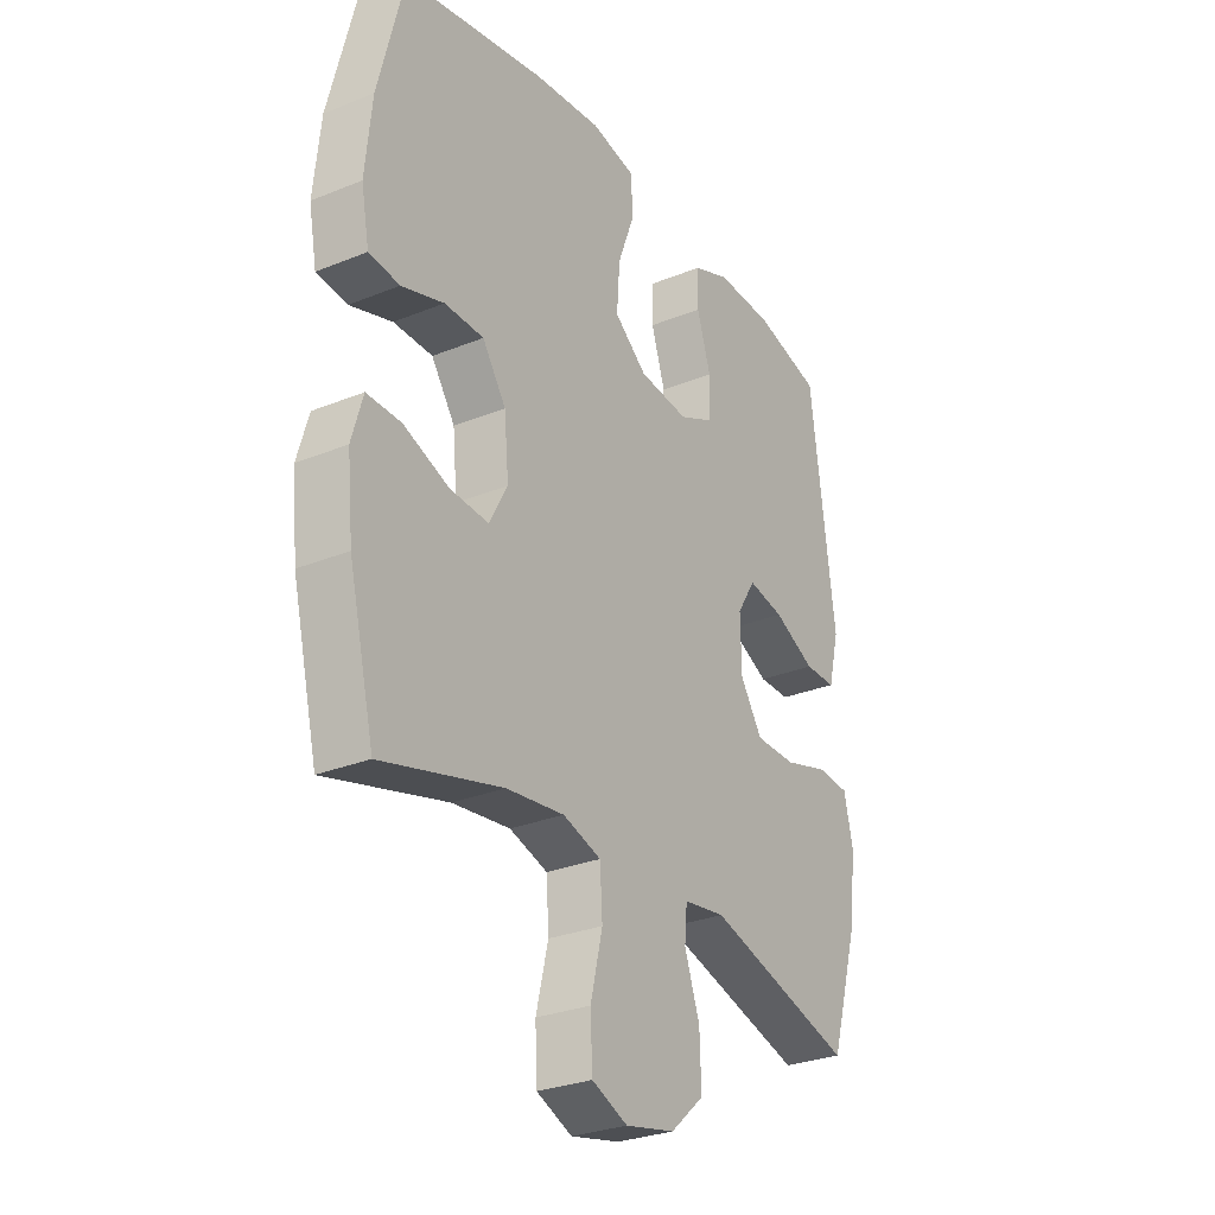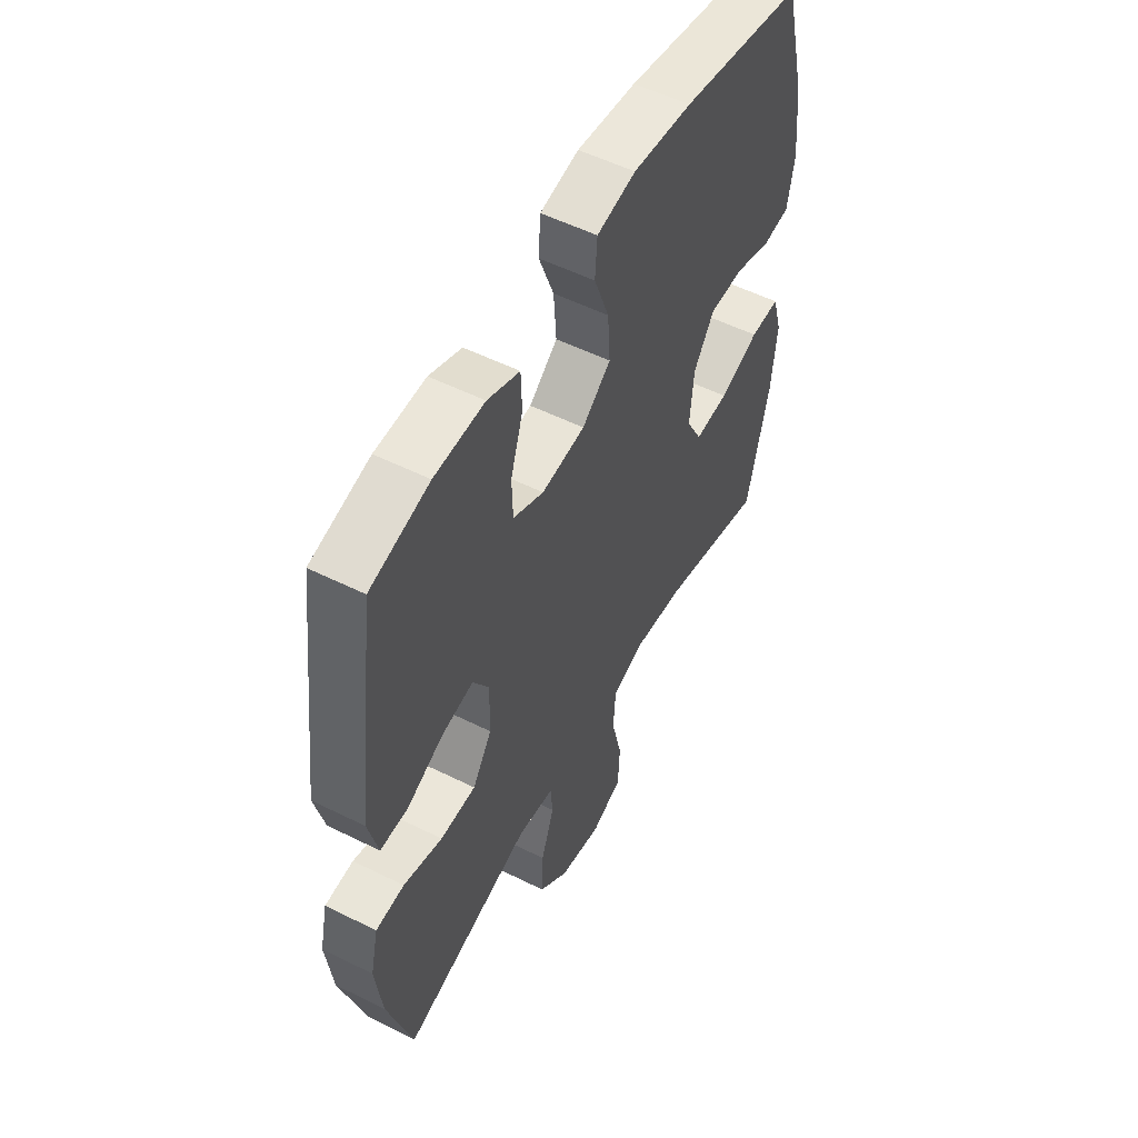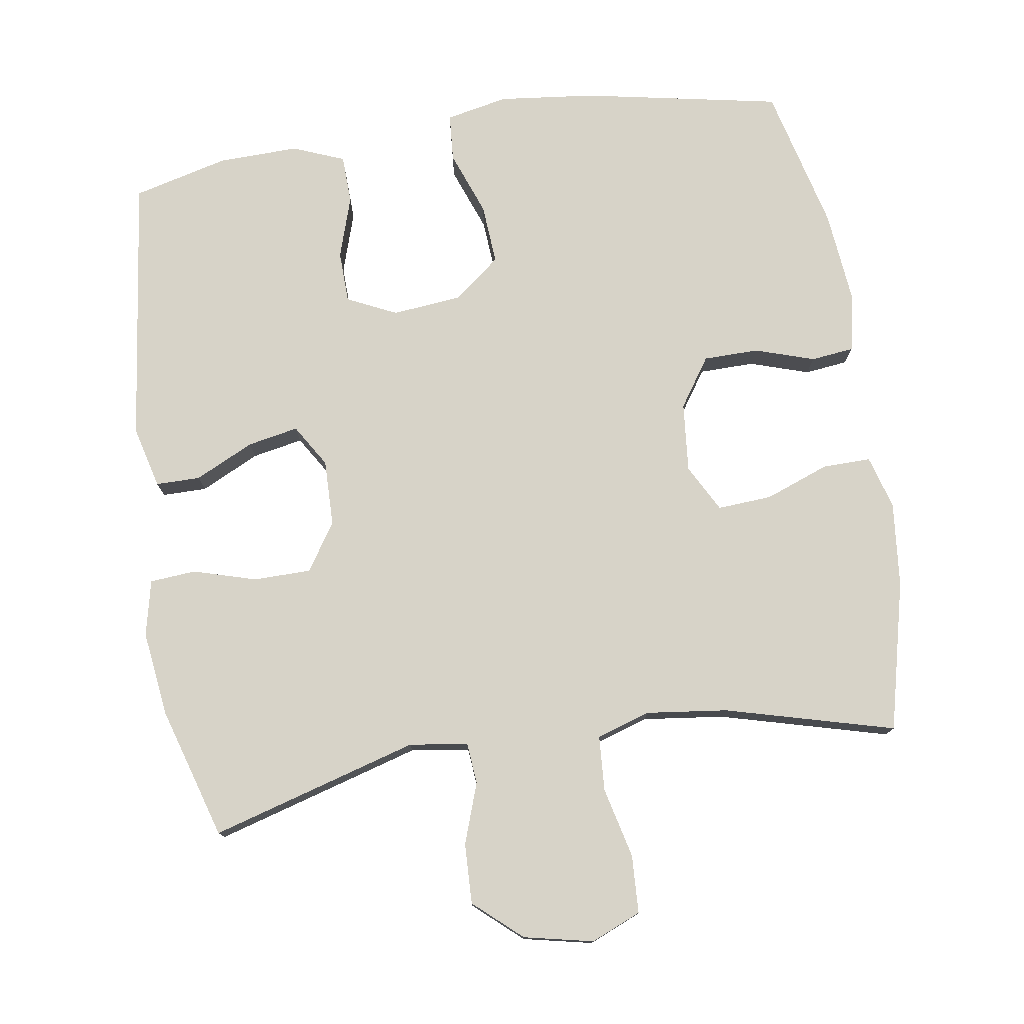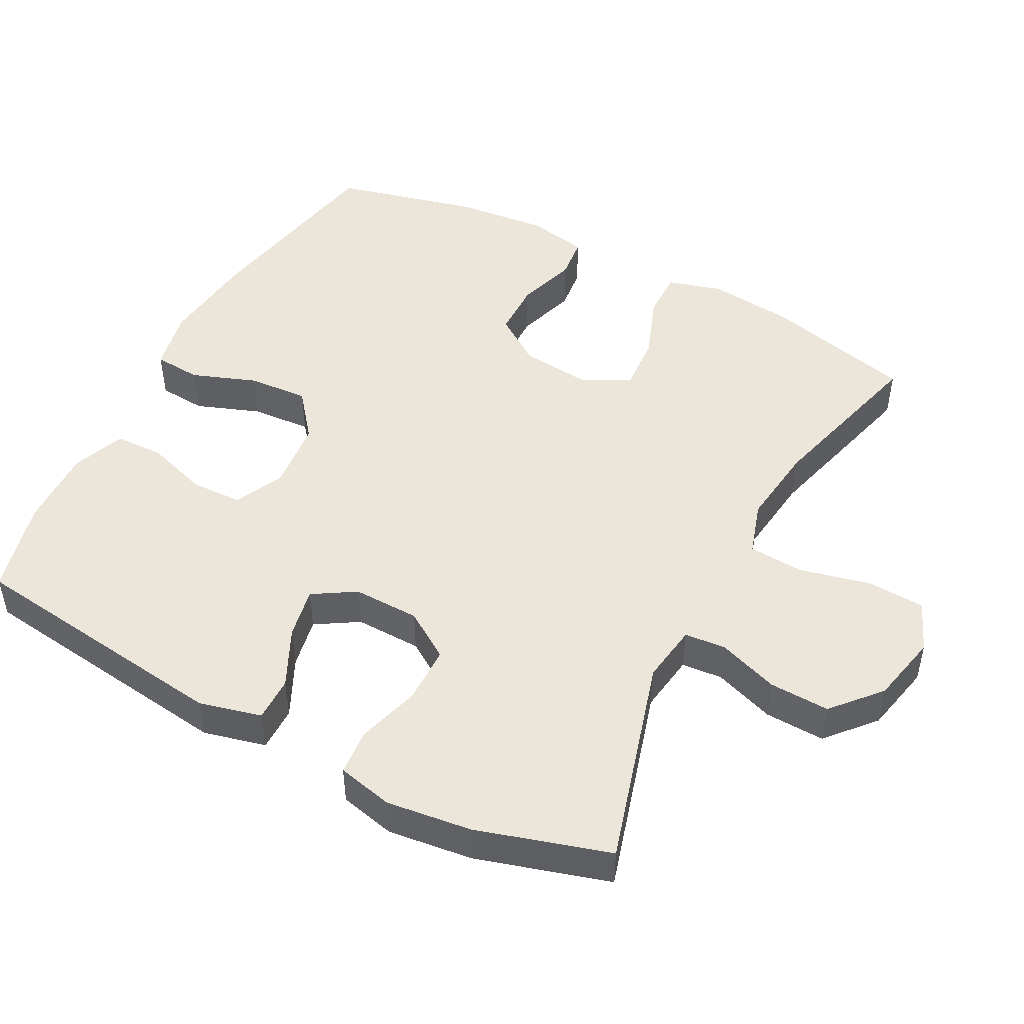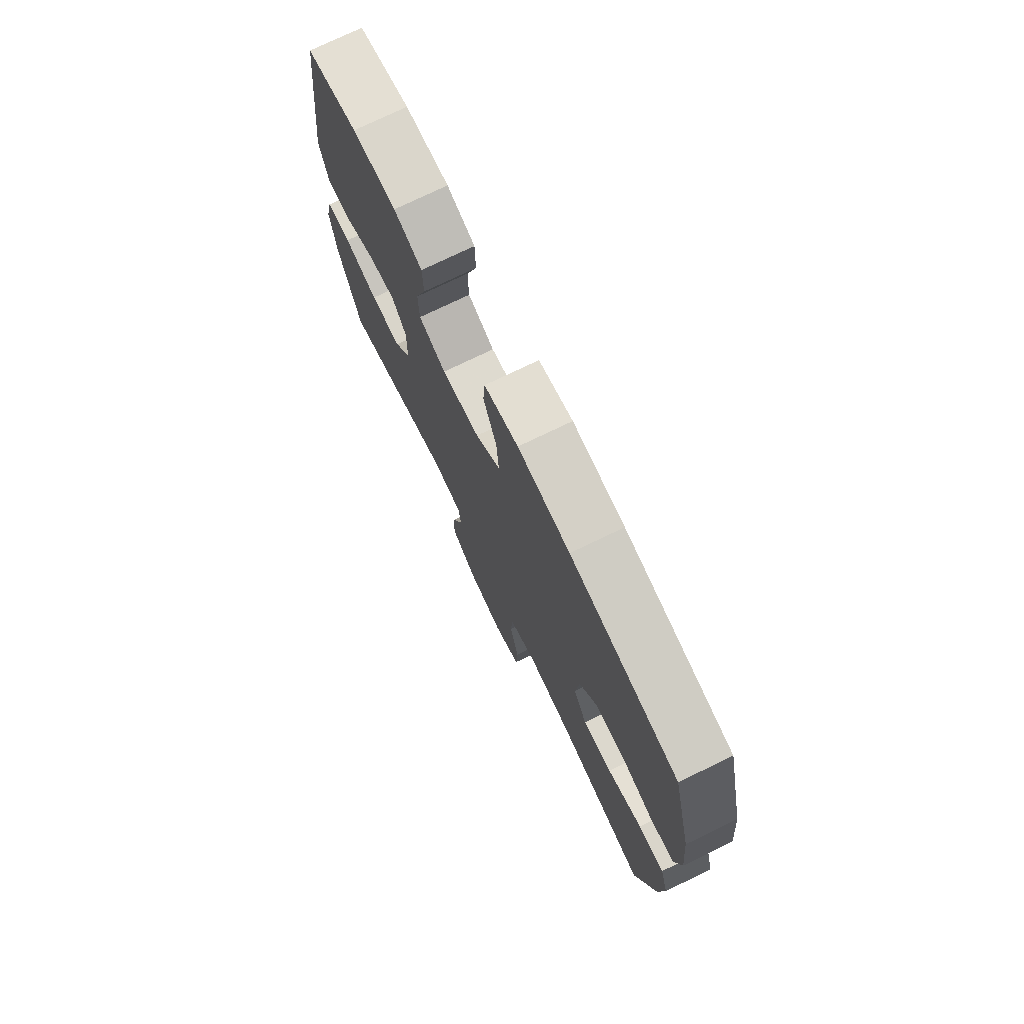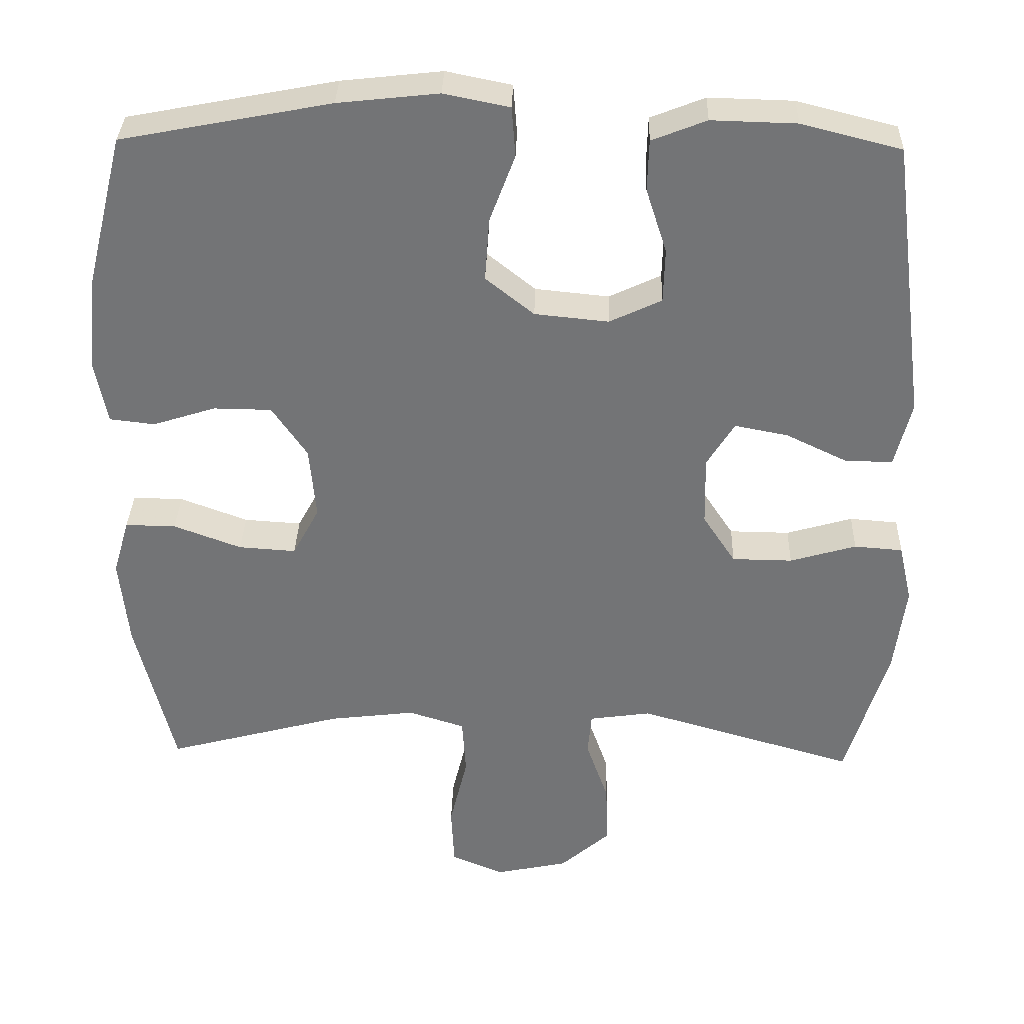
<metadata>
{"format":"obj","ext":"obj","renderer":"f3d","projection":"perspective","resolution":1024,"background":"white","views":[{"elev":-28.8,"azim":-58.7,"up":"+Z"},{"elev":54.0,"azim":117.9,"up":"+Z"},{"elev":77.0,"azim":171.2,"up":"+Y"},{"elev":48.3,"azim":117.8,"up":"+Y"},{"elev":75.3,"azim":-115.8,"up":"+Z"},{"elev":33.7,"azim":1.7,"up":"+Z"}]}
</metadata>
<code>
v -0.5 0.07 0.5
v -0.219 0.07 0.554
v -0.084 0.07 0.569
v 0.004 0.07 0.551
v 0.009 0.07 0.484
v -0.025 0.07 0.393
v -0.031 0.07 0.308
v 0.034 0.07 0.256
v 0.133 0.07 0.246
v 0.203 0.07 0.279
v 0.205 0.07 0.352
v 0.177 0.07 0.439
v 0.179 0.07 0.508
v 0.252 0.07 0.537
v 0.366 0.07 0.534
v 0.5 0.07 0.5
v 0.549 0.07 0.121
v 0.527 0.07 0.033
v 0.464 0.07 0.033
v 0.381 0.07 0.073
v 0.309 0.07 0.087
v 0.272 0.07 0.027
v 0.274 0.07 -0.067
v 0.318 0.07 -0.134
v 0.399 0.07 -0.135
v 0.488 0.07 -0.109
v 0.553 0.07 -0.114
v 0.571 0.07 -0.193
v 0.556 0.07 -0.313
v 0.5 0.07 -0.5
v 0.206 0.07 -0.415
v 0.123 0.07 -0.427
v 0.118 0.07 -0.485
v 0.148 0.07 -0.571
v 0.151 0.07 -0.656
v 0.084 0.07 -0.715
v -0.014 0.07 -0.736
v -0.085 0.07 -0.706
v -0.089 0.07 -0.624
v -0.065 0.07 -0.524
v -0.07 0.07 -0.446
v -0.146 0.07 -0.422
v -0.261 0.07 -0.436
v -0.5 0.07 -0.5
v -0.551 0.07 -0.289
v -0.563 0.07 -0.169
v -0.541 0.07 -0.093
v -0.473 0.07 -0.094
v -0.382 0.07 -0.128
v -0.305 0.07 -0.133
v -0.269 0.07 -0.066
v -0.278 0.07 0.032
v -0.325 0.07 0.101
v -0.403 0.07 0.102
v -0.487 0.07 0.075
v -0.548 0.07 0.082
v -0.564 0.07 0.167
v -0.551 0.07 0.296
v -0.5 0 0.5
v -0.219 0 0.554
v -0.084 0 0.569
v 0.004 0 0.551
v 0.009 0 0.484
v -0.025 0 0.393
v -0.031 0 0.308
v 0.034 0 0.256
v 0.133 0 0.246
v 0.203 0 0.279
v 0.205 0 0.352
v 0.177 0 0.439
v 0.179 0 0.508
v 0.252 0 0.537
v 0.366 0 0.534
v 0.5 0 0.5
v 0.549 0 0.121
v 0.527 0 0.033
v 0.464 0 0.033
v 0.381 0 0.073
v 0.309 0 0.087
v 0.272 0 0.027
v 0.274 0 -0.067
v 0.318 0 -0.134
v 0.399 0 -0.135
v 0.488 0 -0.109
v 0.553 0 -0.114
v 0.571 0 -0.193
v 0.556 0 -0.313
v 0.5 0 -0.5
v 0.206 0 -0.415
v 0.123 0 -0.427
v 0.118 0 -0.485
v 0.148 0 -0.571
v 0.151 0 -0.656
v 0.084 0 -0.715
v -0.014 0 -0.736
v -0.085 0 -0.706
v -0.089 0 -0.624
v -0.065 0 -0.524
v -0.07 0 -0.446
v -0.146 0 -0.422
v -0.261 0 -0.436
v -0.5 0 -0.5
v -0.551 0 -0.289
v -0.563 0 -0.169
v -0.541 0 -0.093
v -0.473 0 -0.094
v -0.382 0 -0.128
v -0.305 0 -0.133
v -0.269 0 -0.066
v -0.278 0 0.032
v -0.325 0 0.101
v -0.403 0 0.102
v -0.487 0 0.075
v -0.548 0 0.082
v -0.564 0 0.167
v -0.551 0 0.296
f 54 55 56 57
f 53 54 57 58
f 46 47 48 49
f 46 49 50
f 43 44 45 46
f 42 43 46 50
f 41 42 50 51
f 37 38 39 40
f 37 40 41
f 36 37 41
f 33 34 35 36
f 32 33 36 41
f 31 32 41 51
f 25 26 27 28
f 24 25 28 29
f 17 18 19 20
f 17 20 21
f 16 17 21
f 15 16 21 22
f 11 12 13 14
f 10 11 14 15
f 3 4 5 6
f 3 6 7
f 2 3 7
f 53 58 1 2
f 52 53 2 7
f 51 52 7 8
f 31 51 8 9
f 24 29 30 31
f 23 24 31
f 22 23 31 9
f 10 15 22
f 9 10 22
f 115 114 113 112
f 116 115 112 111
f 107 106 105 104
f 108 107 104
f 104 103 102 101
f 108 104 101 100
f 109 108 100 99
f 98 97 96 95
f 99 98 95
f 99 95 94
f 94 93 92 91
f 99 94 91 90
f 109 99 90 89
f 86 85 84 83
f 87 86 83 82
f 78 77 76 75
f 79 78 75
f 79 75 74
f 80 79 74 73
f 72 71 70 69
f 73 72 69 68
f 64 63 62 61
f 65 64 61
f 65 61 60
f 60 59 116 111
f 65 60 111 110
f 66 65 110 109
f 67 66 109 89
f 89 88 87 82
f 89 82 81
f 67 89 81 80
f 80 73 68
f 80 68 67
f 1 59 60 2
f 2 60 61 3
f 3 61 62 4
f 4 62 63 5
f 5 63 64 6
f 6 64 65 7
f 7 65 66 8
f 8 66 67 9
f 9 67 68 10
f 10 68 69 11
f 11 69 70 12
f 12 70 71 13
f 13 71 72 14
f 14 72 73 15
f 15 73 74 16
f 16 74 75 17
f 17 75 76 18
f 18 76 77 19
f 19 77 78 20
f 20 78 79 21
f 21 79 80 22
f 22 80 81 23
f 23 81 82 24
f 24 82 83 25
f 25 83 84 26
f 26 84 85 27
f 27 85 86 28
f 28 86 87 29
f 29 87 88 30
f 30 88 89 31
f 31 89 90 32
f 32 90 91 33
f 33 91 92 34
f 34 92 93 35
f 35 93 94 36
f 36 94 95 37
f 37 95 96 38
f 38 96 97 39
f 39 97 98 40
f 40 98 99 41
f 41 99 100 42
f 42 100 101 43
f 43 101 102 44
f 44 102 103 45
f 45 103 104 46
f 46 104 105 47
f 47 105 106 48
f 48 106 107 49
f 49 107 108 50
f 50 108 109 51
f 51 109 110 52
f 52 110 111 53
f 53 111 112 54
f 54 112 113 55
f 55 113 114 56
f 56 114 115 57
f 57 115 116 58
f 58 116 59 1

</code>
